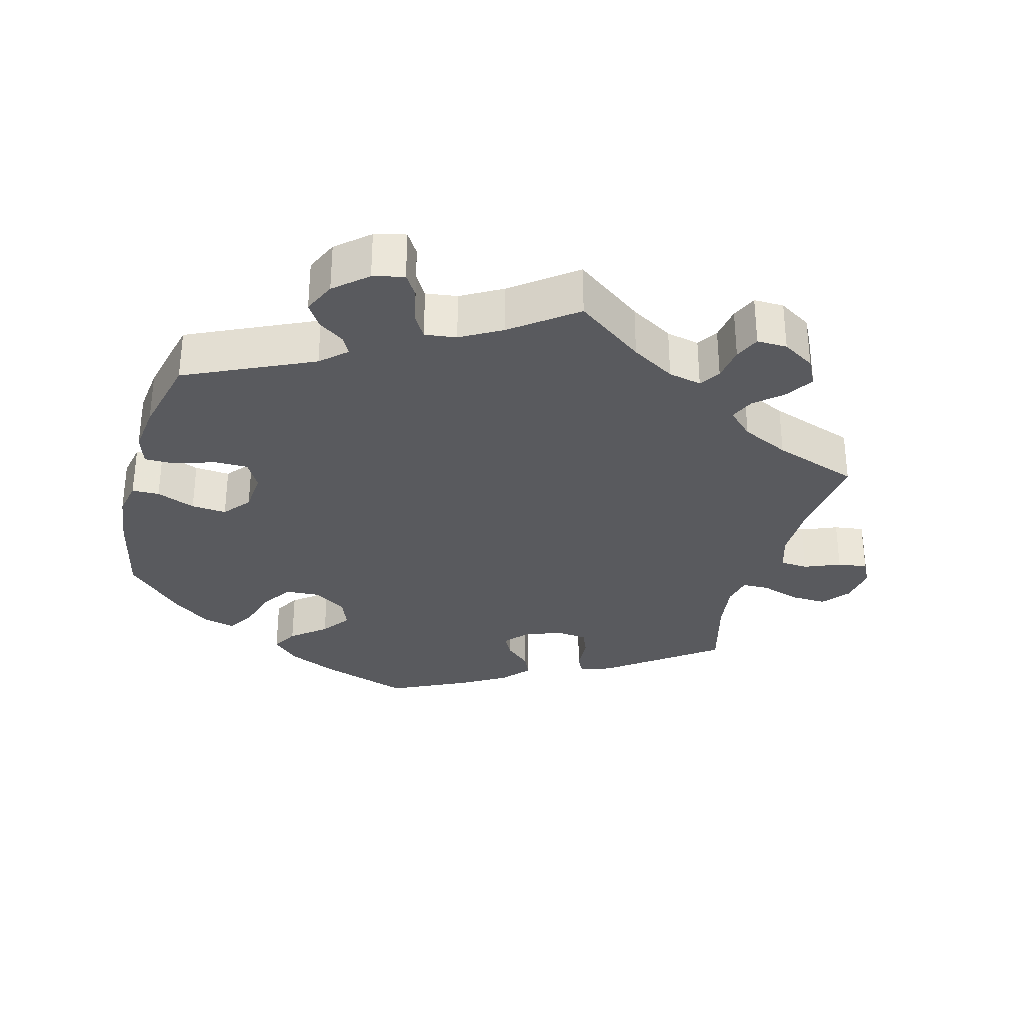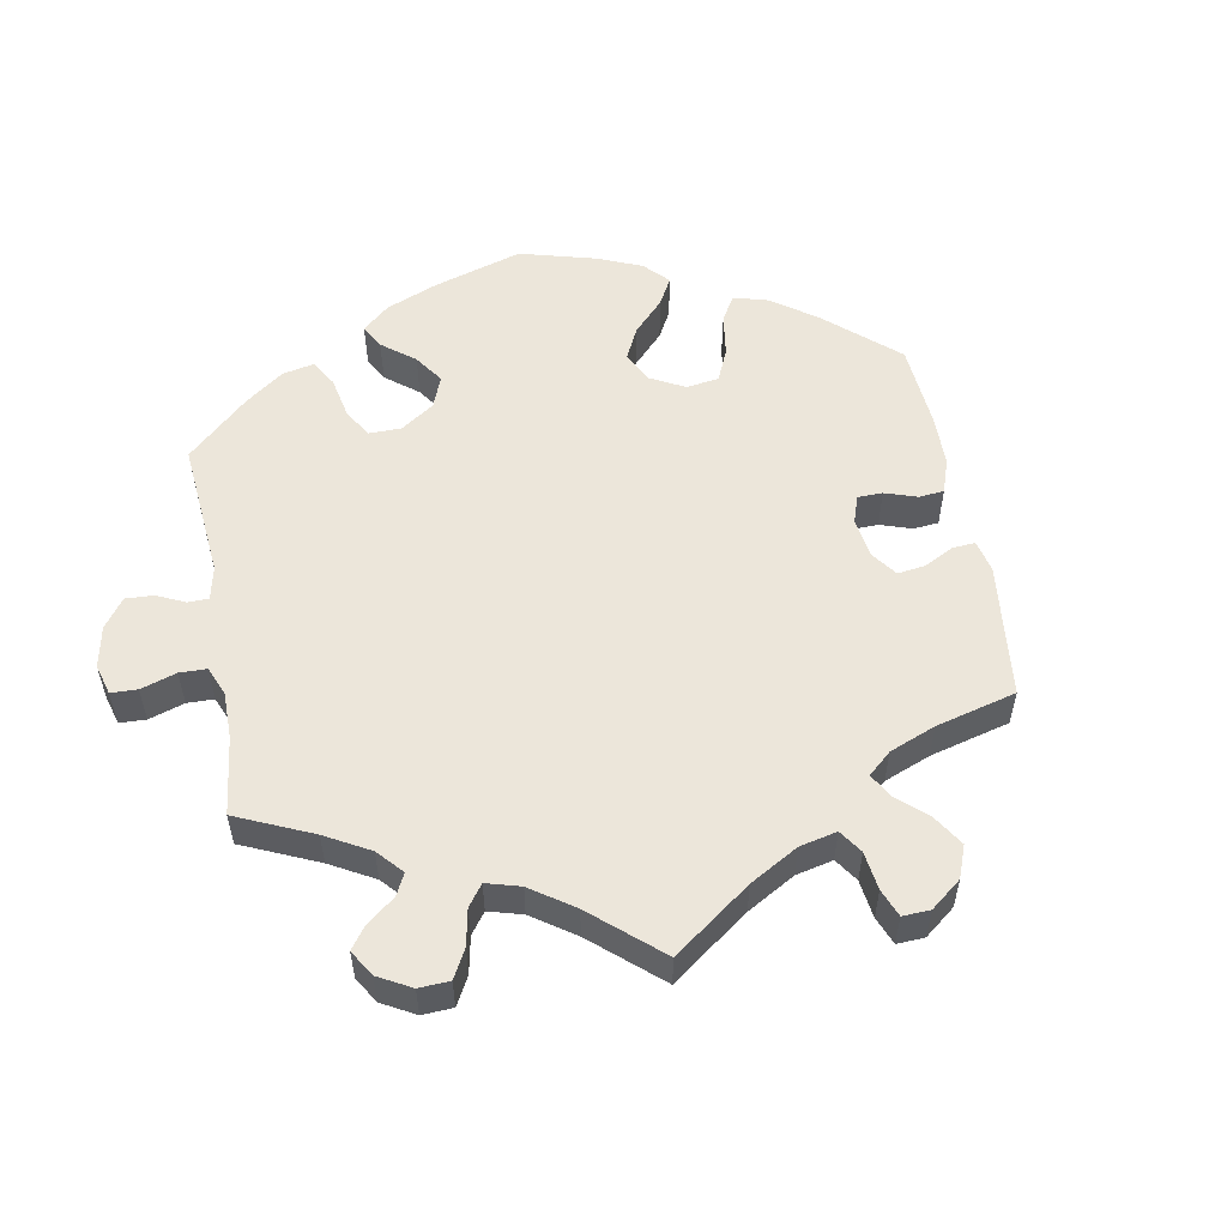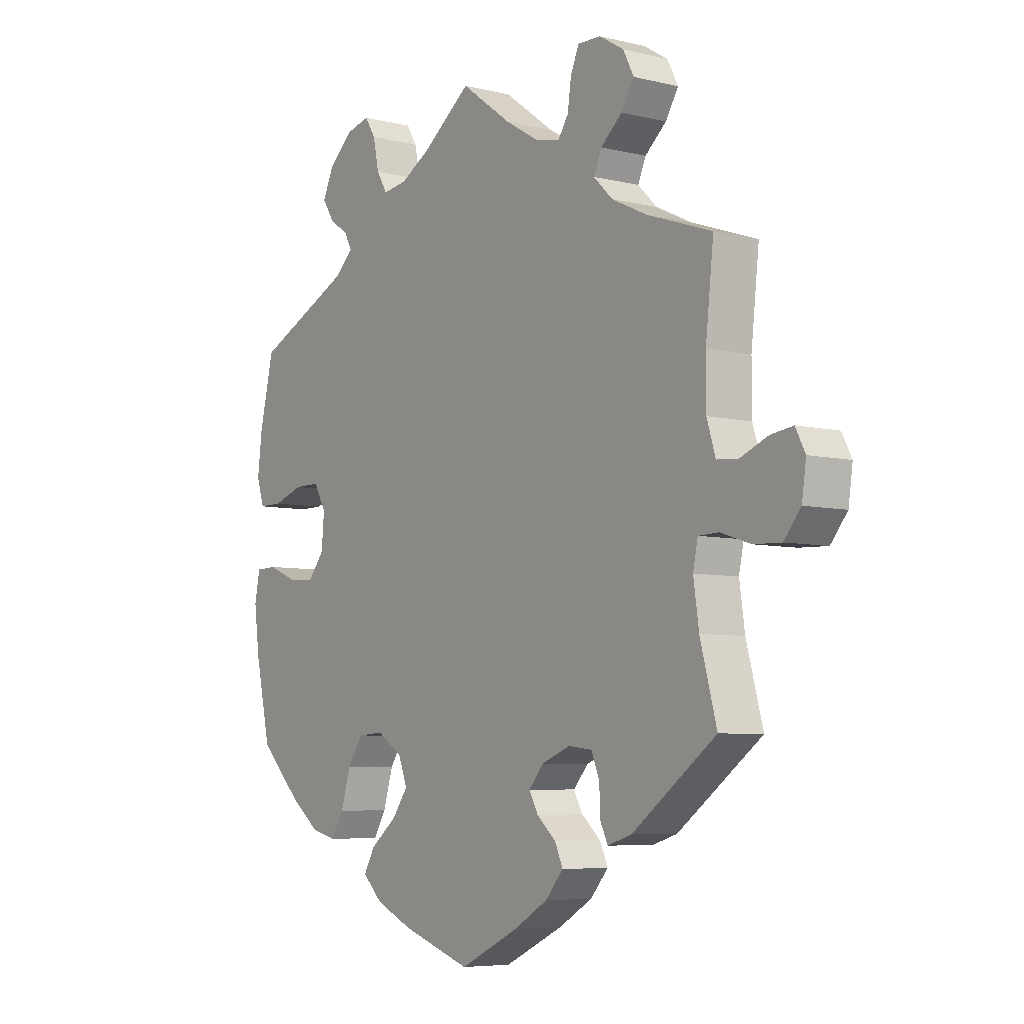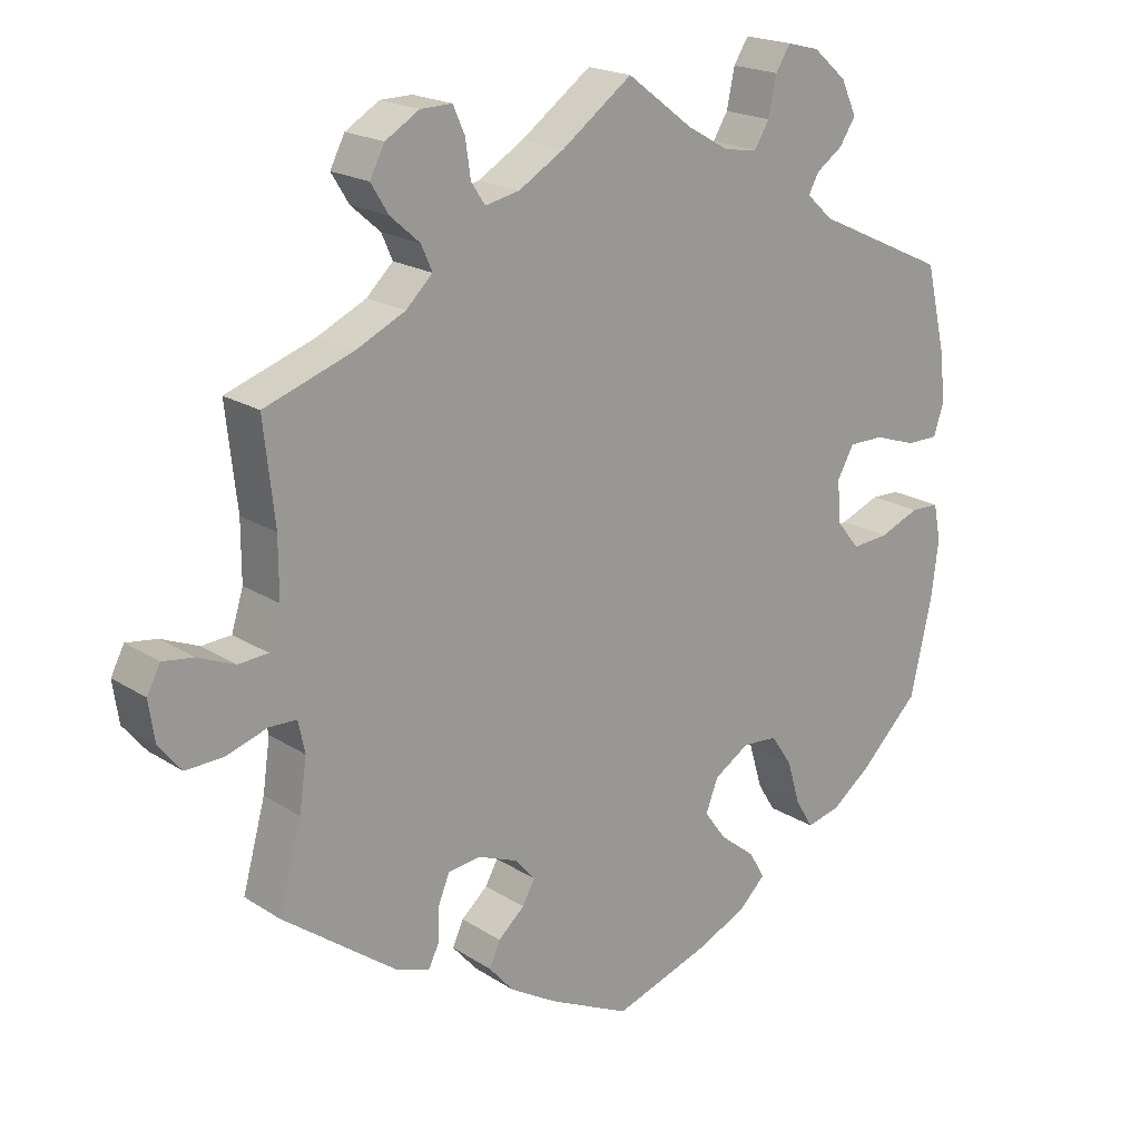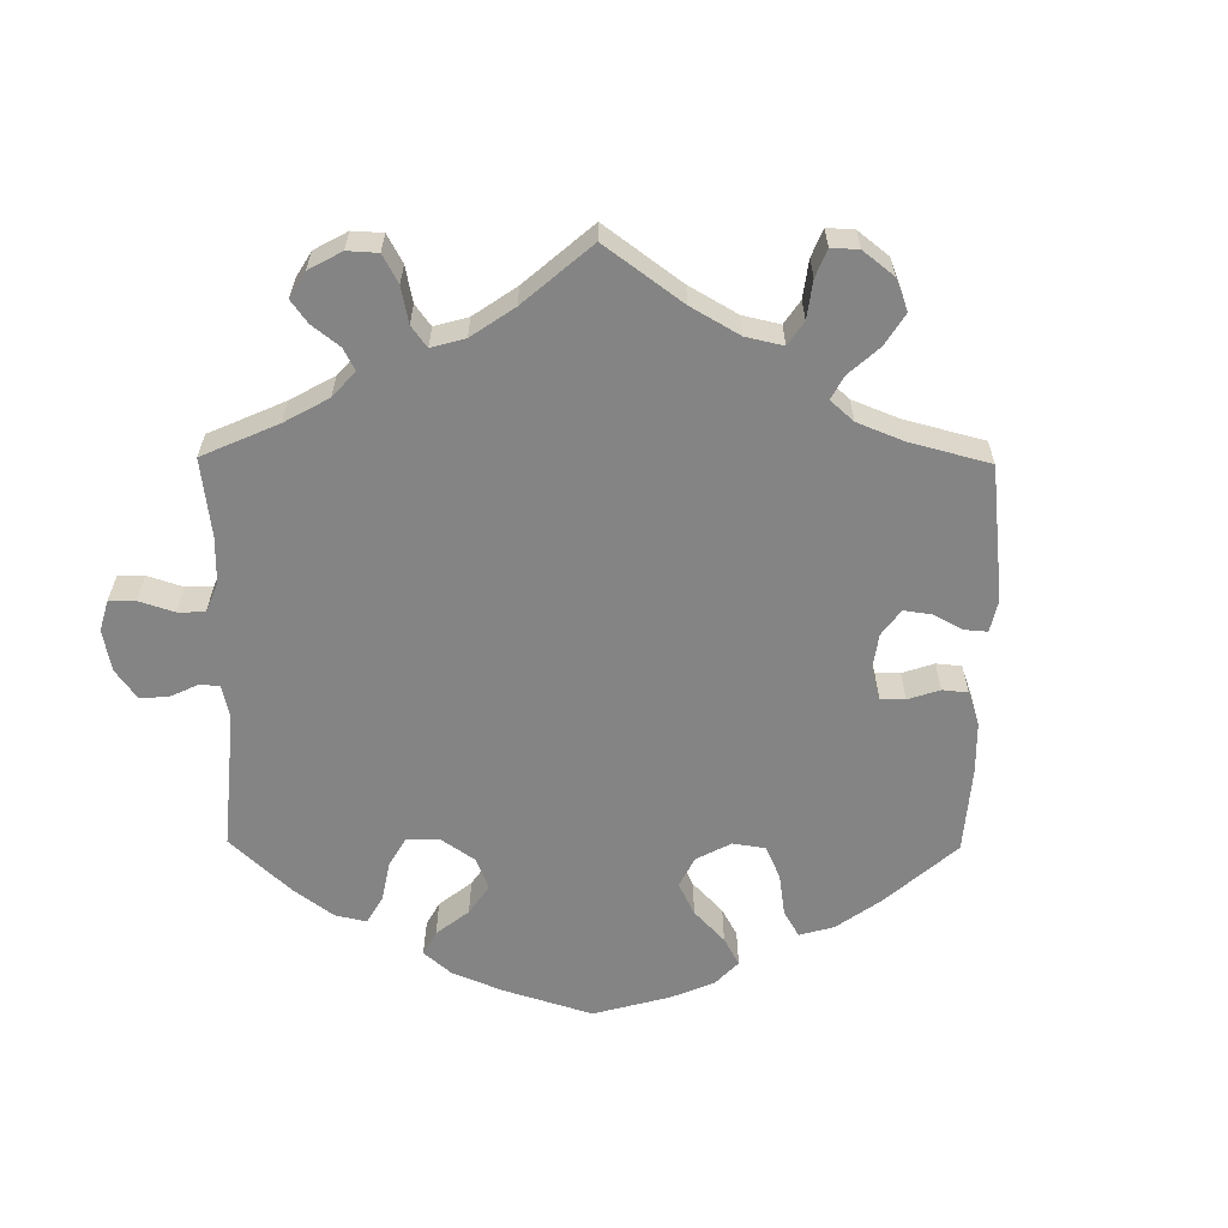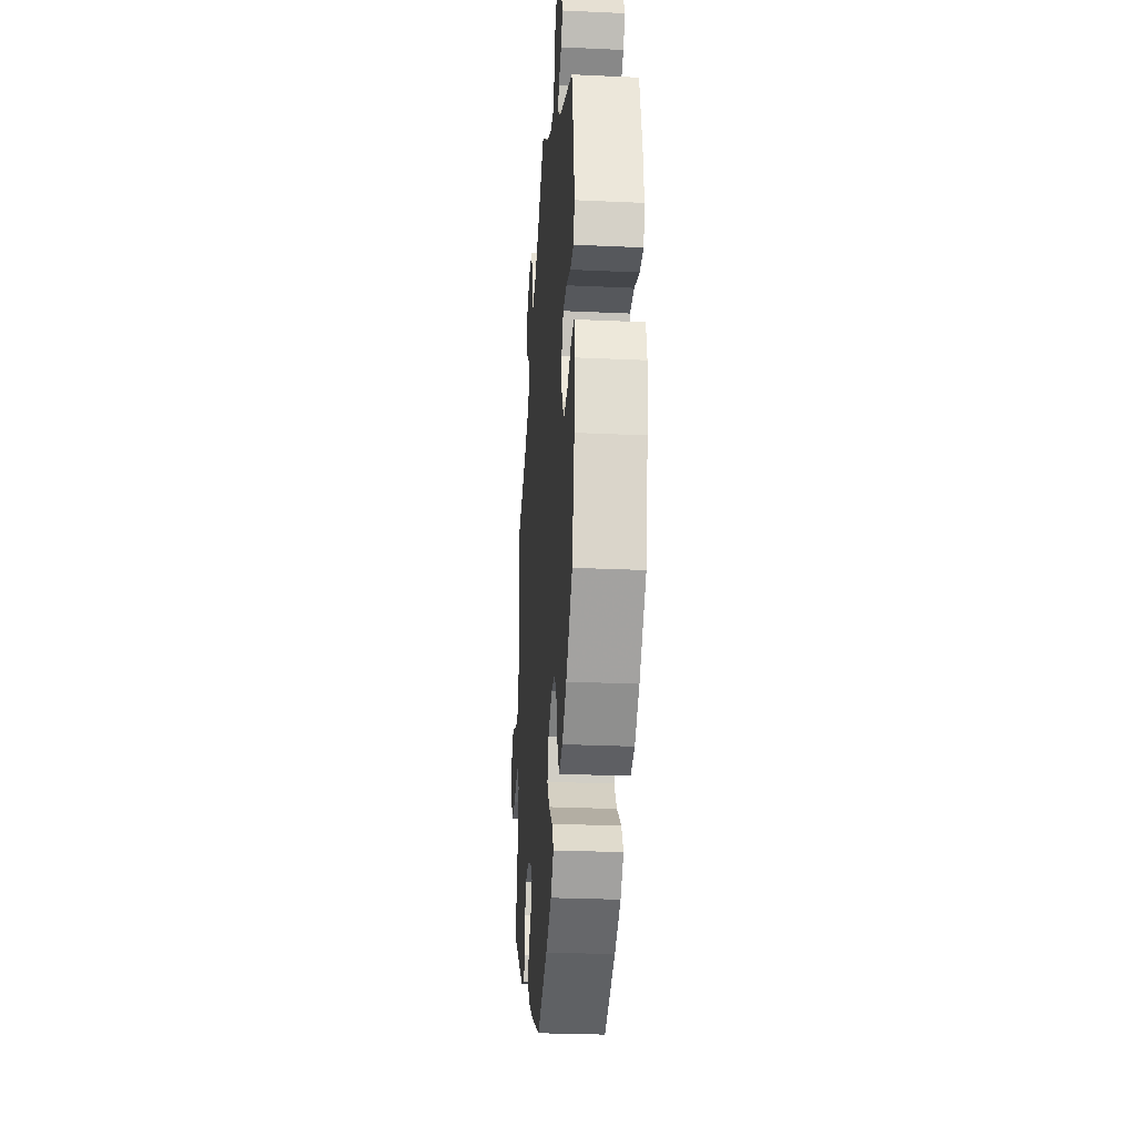
<metadata>
{"format":"obj","ext":"obj","renderer":"f3d","projection":"perspective","resolution":1024,"background":"white","views":[{"elev":-31.5,"azim":-15.2,"up":"+Y"},{"elev":54.5,"azim":49.6,"up":"+Y"},{"elev":-6.2,"azim":54.0,"up":"+Z"},{"elev":19.6,"azim":139.8,"up":"+Z"},{"elev":-61.3,"azim":59.4,"up":"+Y"},{"elev":-27.8,"azim":-94.0,"up":"+Z"}]}
</metadata>
<code>
v -0.127 0.07 -0.535
v -0.198 0.07 -0.503
v -0.235 0.07 -0.467
v -0.214 0.07 -0.43
v -0.165 0.07 -0.391
v -0.135 0.07 -0.35
v -0.152 0.07 -0.306
v -0.2 0.07 -0.276
v -0.248 0.07 -0.279
v -0.277 0.07 -0.322
v -0.295 0.07 -0.382
v -0.319 0.07 -0.421
v -0.365 0.07 -0.41
v -0.419 0.07 -0.369
v -0.5 0.07 -0.289
v -0.529 0.07 -0.159
v -0.539 0.07 -0.081
v -0.529 0.07 -0.031
v -0.49 0.07 -0.03
v -0.435 0.07 -0.052
v -0.385 0.07 -0.056
v -0.354 0.07 -0.018
v -0.349 0.07 0.04
v -0.372 0.07 0.081
v -0.42 0.07 0.081
v -0.477 0.07 0.062
v -0.521 0.07 0.062
v -0.535 0.07 0.106
v -0.527 0.07 0.174
v -0.5 0.07 0.289
v -0.319 0.07 0.373
v -0.283 0.07 0.406
v -0.297 0.07 0.432
v -0.333 0.07 0.457
v -0.355 0.07 0.491
v -0.334 0.07 0.537
v -0.288 0.07 0.577
v -0.244 0.07 0.588
v -0.224 0.07 0.556
v -0.213 0.07 0.504
v -0.193 0.07 0.471
v -0.148 0.07 0.477
v -0.09 0.07 0.51
v 0 0.07 0.578
v 0.096 0.07 0.508
v 0.158 0.07 0.471
v 0.205 0.07 0.461
v 0.224 0.07 0.49
v 0.231 0.07 0.539
v 0.247 0.07 0.575
v 0.29 0.07 0.574
v 0.336 0.07 0.546
v 0.356 0.07 0.507
v 0.332 0.07 0.468
v 0.292 0.07 0.433
v 0.277 0.07 0.399
v 0.313 0.07 0.364
v 0.38 0.07 0.332
v 0.501 0.07 0.29
v 0.486 0.07 0.155
v 0.486 0.07 0.076
v 0.502 0.07 0.024
v 0.542 0.07 0.021
v 0.593 0.07 0.042
v 0.635 0.07 0.048
v 0.653 0.07 0.013
v 0.645 0.07 -0.042
v 0.614 0.07 -0.08
v 0.562 0.07 -0.078
v 0.507 0.07 -0.06
v 0.469 0.07 -0.061
v 0.46 0.07 -0.104
v 0.47 0.07 -0.174
v 0.501 0.07 -0.288
v 0.344 0.07 -0.404
v 0.299 0.07 -0.418
v 0.285 0.07 -0.389
v 0.283 0.07 -0.341
v 0.268 0.07 -0.304
v 0.223 0.07 -0.299
v 0.17 0.07 -0.32
v 0.142 0.07 -0.352
v 0.159 0.07 -0.383
v 0.195 0.07 -0.415
v 0.21 0.07 -0.448
v 0.176 0.07 -0.487
v 0.112 0.07 -0.525
v 0.001 0.07 -0.578
v -0.127 0 -0.535
v -0.198 0 -0.503
v -0.235 0 -0.467
v -0.214 0 -0.43
v -0.165 0 -0.391
v -0.135 0 -0.35
v -0.152 0 -0.306
v -0.2 0 -0.276
v -0.248 0 -0.279
v -0.277 0 -0.322
v -0.295 0 -0.382
v -0.319 0 -0.421
v -0.365 0 -0.41
v -0.419 0 -0.369
v -0.5 0 -0.289
v -0.529 0 -0.159
v -0.539 0 -0.081
v -0.529 0 -0.031
v -0.49 0 -0.03
v -0.435 0 -0.052
v -0.385 0 -0.056
v -0.354 0 -0.018
v -0.349 0 0.04
v -0.372 0 0.081
v -0.42 0 0.081
v -0.477 0 0.062
v -0.521 0 0.062
v -0.535 0 0.106
v -0.527 0 0.174
v -0.5 0 0.289
v -0.319 0 0.373
v -0.283 0 0.406
v -0.297 0 0.432
v -0.333 0 0.457
v -0.355 0 0.491
v -0.334 0 0.537
v -0.288 0 0.577
v -0.244 0 0.588
v -0.224 0 0.556
v -0.213 0 0.504
v -0.193 0 0.471
v -0.148 0 0.477
v -0.09 0 0.51
v 0 0 0.578
v 0.096 0 0.508
v 0.158 0 0.471
v 0.205 0 0.461
v 0.224 0 0.49
v 0.231 0 0.539
v 0.247 0 0.575
v 0.29 0 0.574
v 0.336 0 0.546
v 0.356 0 0.507
v 0.332 0 0.468
v 0.292 0 0.433
v 0.277 0 0.399
v 0.313 0 0.364
v 0.38 0 0.332
v 0.501 0 0.29
v 0.486 0 0.155
v 0.486 0 0.076
v 0.502 0 0.024
v 0.542 0 0.021
v 0.593 0 0.042
v 0.635 0 0.048
v 0.653 0 0.013
v 0.645 0 -0.042
v 0.614 0 -0.08
v 0.562 0 -0.078
v 0.507 0 -0.06
v 0.469 0 -0.061
v 0.46 0 -0.104
v 0.47 0 -0.174
v 0.501 0 -0.288
v 0.344 0 -0.404
v 0.299 0 -0.418
v 0.285 0 -0.389
v 0.283 0 -0.341
v 0.268 0 -0.304
v 0.223 0 -0.299
v 0.17 0 -0.32
v 0.142 0 -0.352
v 0.159 0 -0.383
v 0.195 0 -0.415
v 0.21 0 -0.448
v 0.176 0 -0.487
v 0.112 0 -0.525
v 0.001 0 -0.578
f 83 84 85 86
f 82 83 86 87
f 75 76 77 78
f 73 74 75 78
f 72 73 78 79
f 71 72 79 80
f 67 68 69 70
f 67 70 71
f 66 67 71
f 63 64 65 66
f 63 66 71
f 62 63 71 80
f 58 59 60
f 57 58 60 61
f 56 57 61 62
f 52 53 54 55
f 52 55 56
f 51 52 56
f 48 49 50 51
f 47 48 51 56
f 46 47 56 62
f 43 44 45
f 42 43 45 46
f 41 42 46 62
f 37 38 39 40
f 37 40 41
f 36 37 41
f 33 34 35 36
f 32 33 36 41
f 31 32 41 62
f 25 26 27 28
f 24 25 28 29
f 17 18 19 20
f 17 20 21
f 16 17 21
f 15 16 21
f 14 15 21 22
f 10 11 12 13
f 9 10 13 14
f 2 3 4 5
f 2 5 6
f 1 2 6
f 82 87 88 1
f 31 62 80 81
f 24 29 30 31
f 23 24 31 81
f 22 23 81 82
f 9 14 22
f 8 9 22
f 7 8 22 82
f 82 1 6
f 6 7 82
f 174 173 172 171
f 175 174 171 170
f 166 165 164 163
f 166 163 162 161
f 167 166 161 160
f 168 167 160 159
f 158 157 156 155
f 159 158 155
f 159 155 154
f 154 153 152 151
f 159 154 151
f 168 159 151 150
f 148 147 146
f 149 148 146 145
f 150 149 145 144
f 143 142 141 140
f 144 143 140
f 144 140 139
f 139 138 137 136
f 144 139 136 135
f 150 144 135 134
f 133 132 131
f 134 133 131 130
f 150 134 130 129
f 128 127 126 125
f 129 128 125
f 129 125 124
f 124 123 122 121
f 129 124 121 120
f 150 129 120 119
f 116 115 114 113
f 117 116 113 112
f 108 107 106 105
f 109 108 105
f 109 105 104
f 109 104 103
f 110 109 103 102
f 101 100 99 98
f 102 101 98 97
f 93 92 91 90
f 94 93 90
f 94 90 89
f 89 176 175 170
f 169 168 150 119
f 119 118 117 112
f 169 119 112 111
f 170 169 111 110
f 110 102 97
f 110 97 96
f 170 110 96 95
f 94 89 170
f 170 95 94
f 1 89 90 2
f 2 90 91 3
f 3 91 92 4
f 4 92 93 5
f 5 93 94 6
f 6 94 95 7
f 7 95 96 8
f 8 96 97 9
f 9 97 98 10
f 10 98 99 11
f 11 99 100 12
f 12 100 101 13
f 13 101 102 14
f 14 102 103 15
f 15 103 104 16
f 16 104 105 17
f 17 105 106 18
f 18 106 107 19
f 19 107 108 20
f 20 108 109 21
f 21 109 110 22
f 22 110 111 23
f 23 111 112 24
f 24 112 113 25
f 25 113 114 26
f 26 114 115 27
f 27 115 116 28
f 28 116 117 29
f 29 117 118 30
f 30 118 119 31
f 31 119 120 32
f 32 120 121 33
f 33 121 122 34
f 34 122 123 35
f 35 123 124 36
f 36 124 125 37
f 37 125 126 38
f 38 126 127 39
f 39 127 128 40
f 40 128 129 41
f 41 129 130 42
f 42 130 131 43
f 43 131 132 44
f 44 132 133 45
f 45 133 134 46
f 46 134 135 47
f 47 135 136 48
f 48 136 137 49
f 49 137 138 50
f 50 138 139 51
f 51 139 140 52
f 52 140 141 53
f 53 141 142 54
f 54 142 143 55
f 55 143 144 56
f 56 144 145 57
f 57 145 146 58
f 58 146 147 59
f 59 147 148 60
f 60 148 149 61
f 61 149 150 62
f 62 150 151 63
f 63 151 152 64
f 64 152 153 65
f 65 153 154 66
f 66 154 155 67
f 67 155 156 68
f 68 156 157 69
f 69 157 158 70
f 70 158 159 71
f 71 159 160 72
f 72 160 161 73
f 73 161 162 74
f 74 162 163 75
f 75 163 164 76
f 76 164 165 77
f 77 165 166 78
f 78 166 167 79
f 79 167 168 80
f 80 168 169 81
f 81 169 170 82
f 82 170 171 83
f 83 171 172 84
f 84 172 173 85
f 85 173 174 86
f 86 174 175 87
f 87 175 176 88
f 88 176 89 1

</code>
